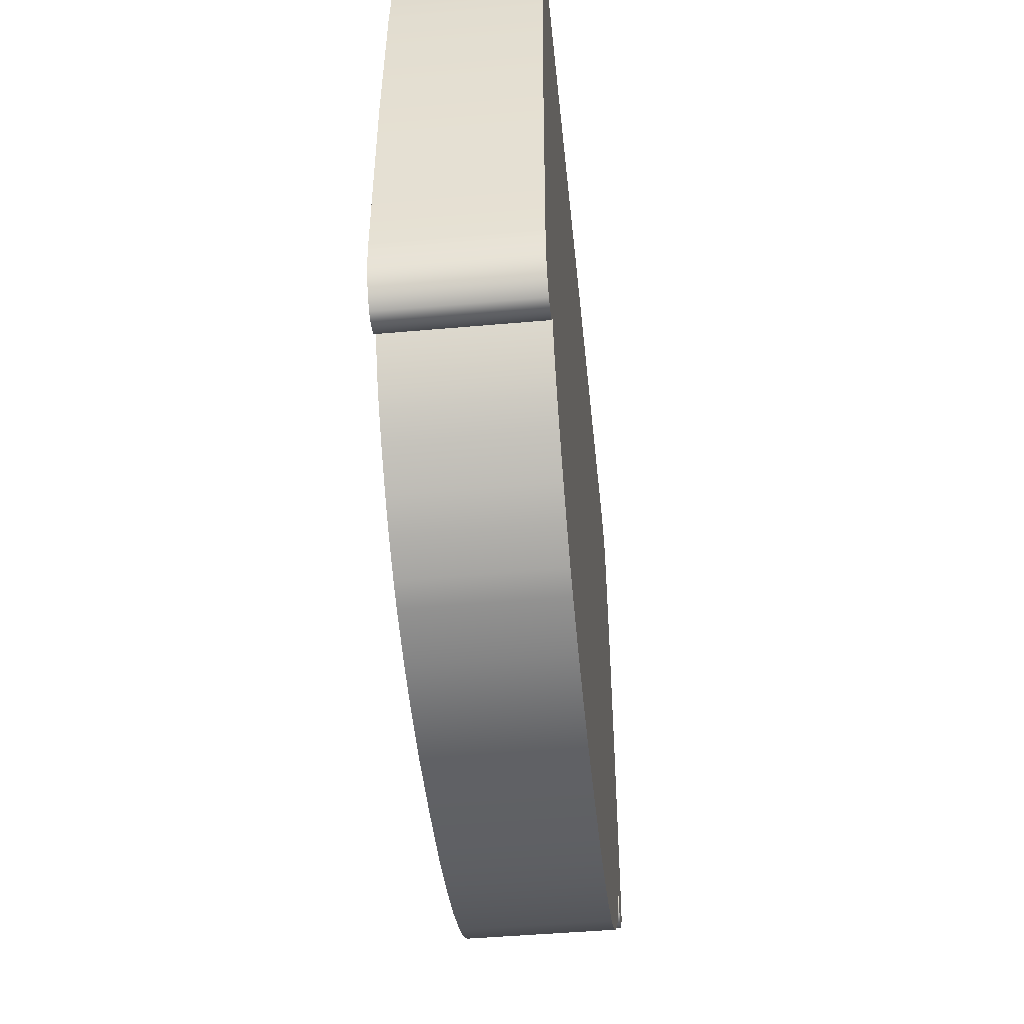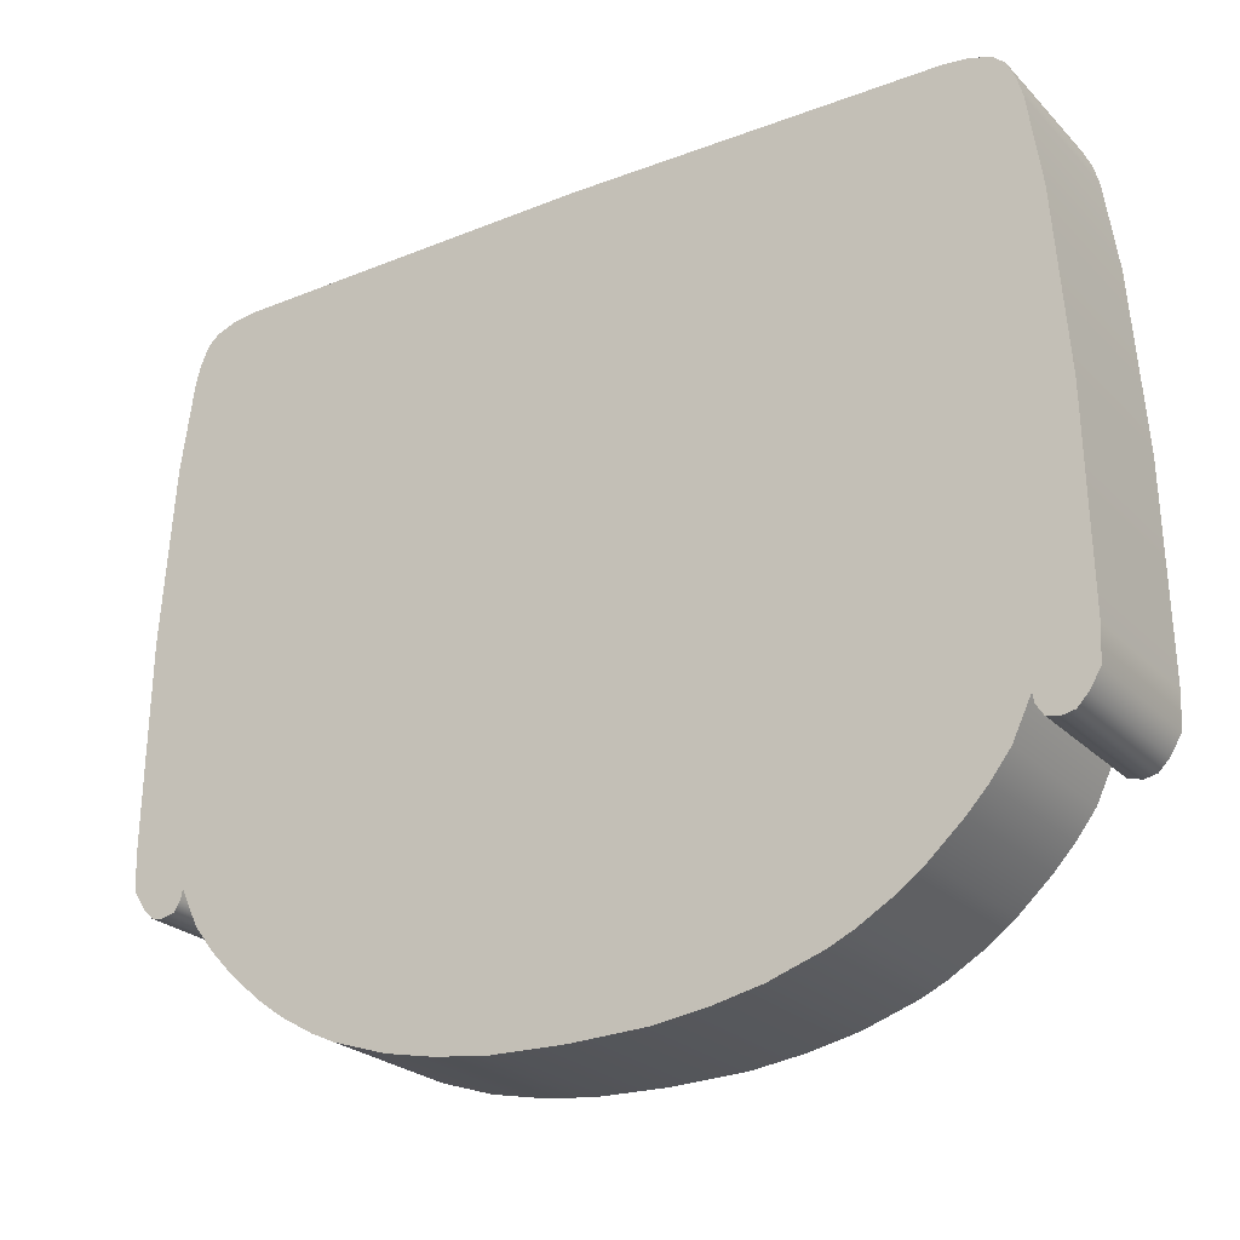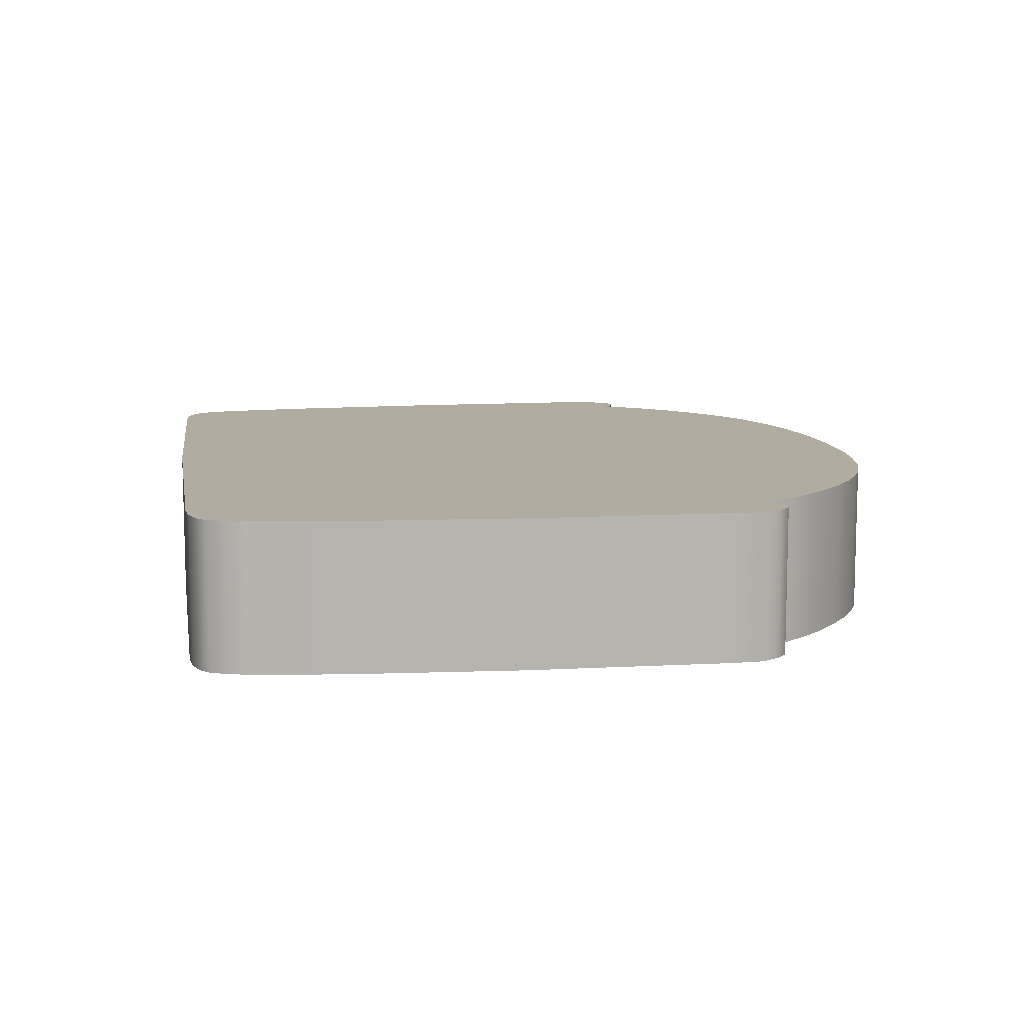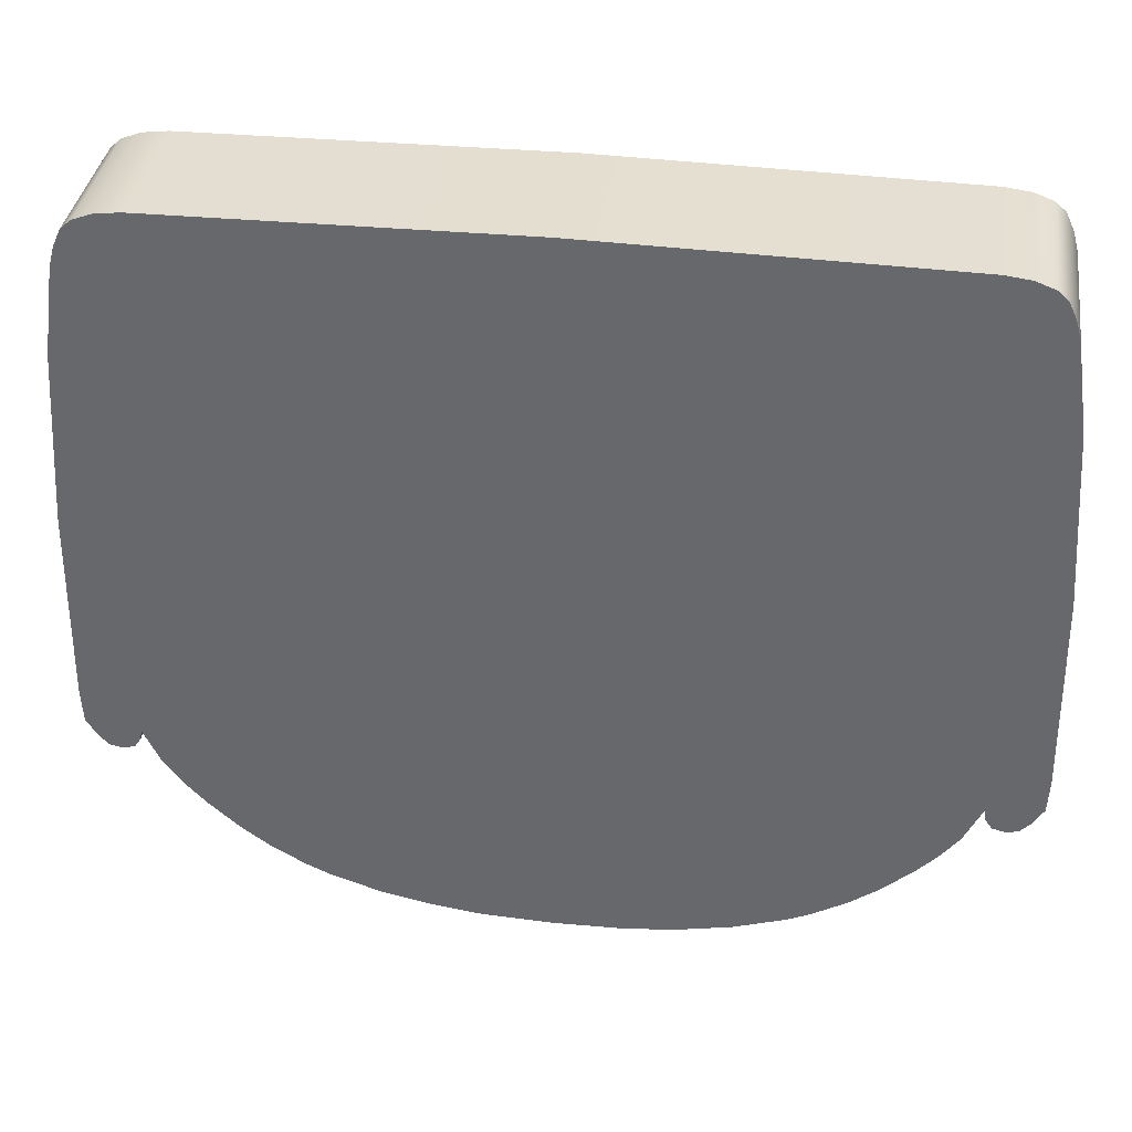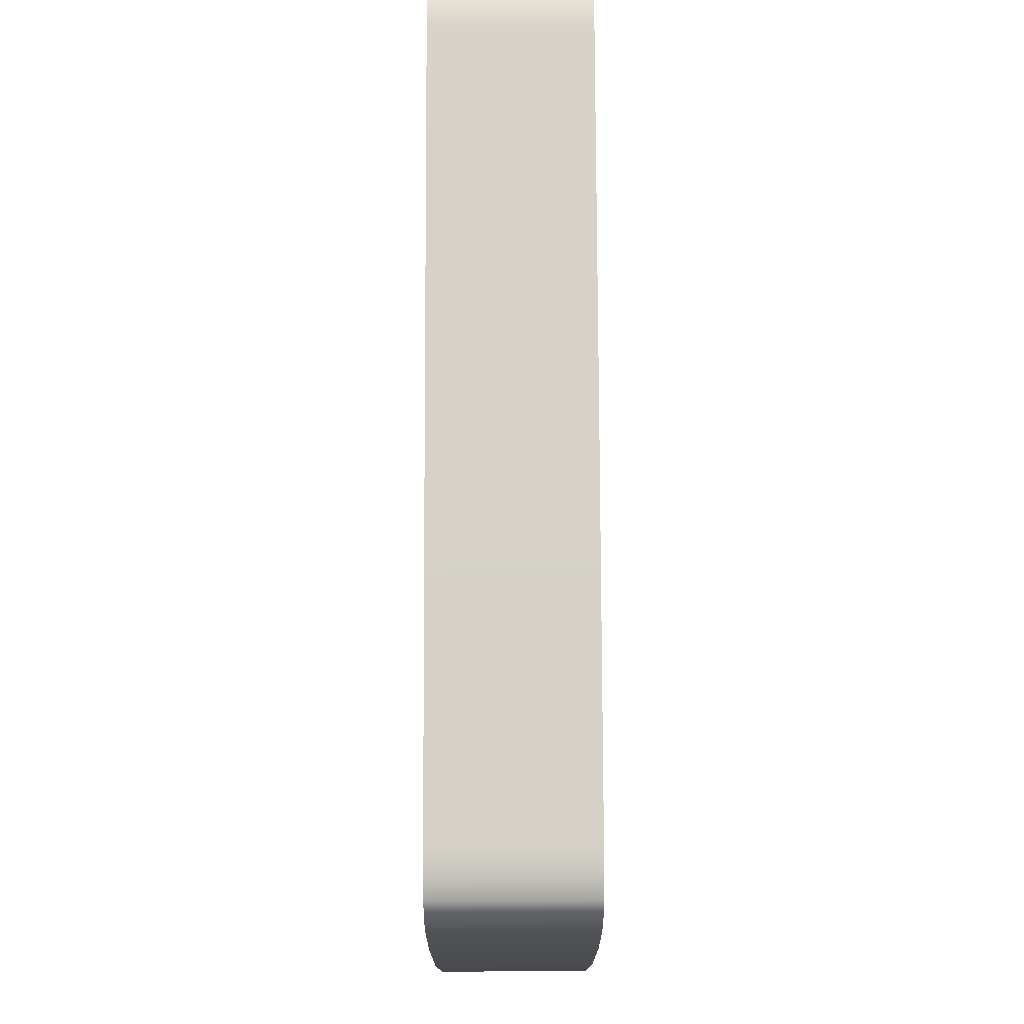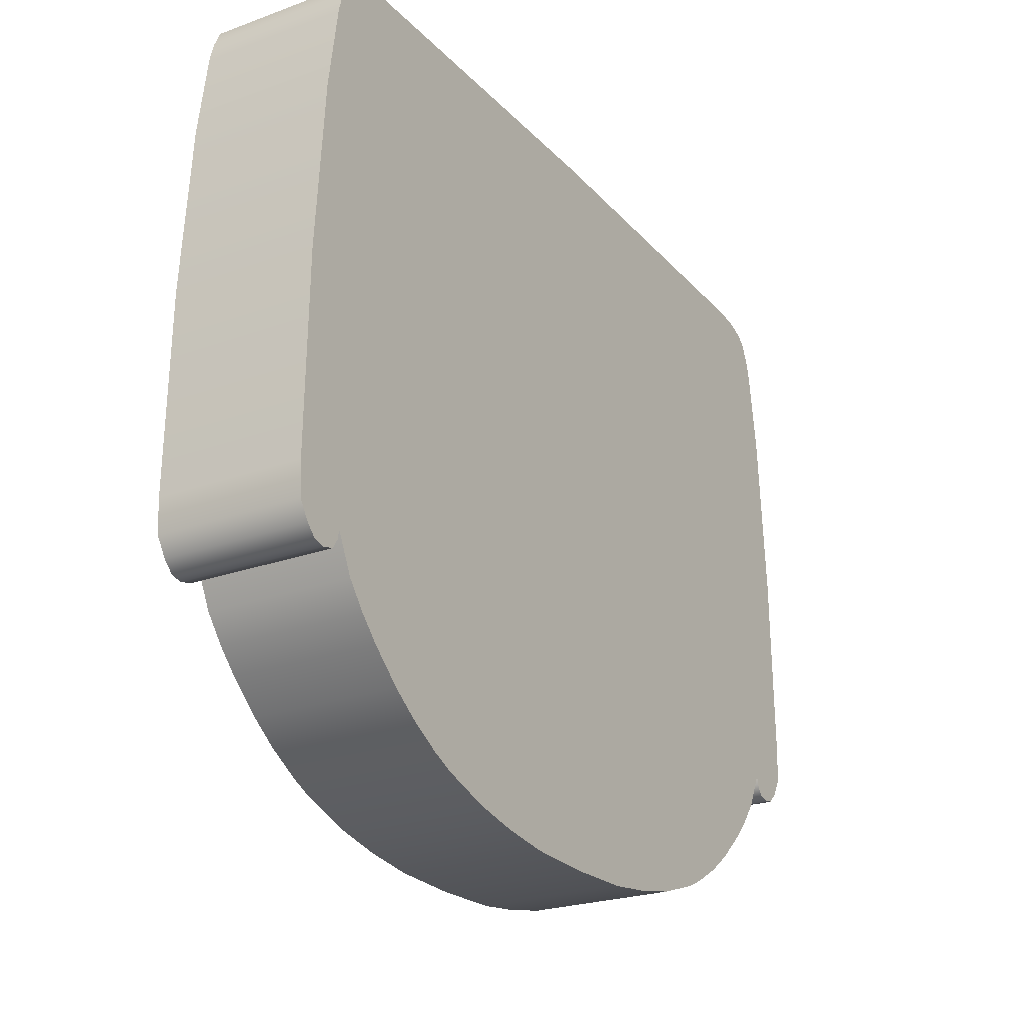
<metadata>
{"format":"obj","ext":"obj","renderer":"f3d","projection":"perspective","resolution":1024,"background":"white","views":[{"elev":-46.4,"azim":-84.2,"up":"+Z"},{"elev":-24.6,"azim":32.7,"up":"+Z"},{"elev":10.0,"azim":80.9,"up":"+Y"},{"elev":36.5,"azim":-171.8,"up":"+Z"},{"elev":78.2,"azim":89.8,"up":"+Z"},{"elev":-23.9,"azim":-58.8,"up":"+Z"}]}
</metadata>
<code>
v 0 -0 5.31
v -6.139 -0 5.223
v 6.139 -0 5.223
v -6.568 -0 5.169
v 6.568 -0 5.169
v -6.896 -0 5.047
v 6.896 -0 5.047
v -7.076 -0 4.886
v 7.076 -0 4.886
v -7.305 -0 4.249
v 7.305 -0 4.249
v -7.213 -0 4.588
v 7.213 -0 4.588
v -7.521 -0 2.748
v 7.521 -0 2.748
v -7.804 -0 -3.673
v 7.804 -0 -3.673
v -7.733 -0 -0.2329
v 7.733 -0 -0.2329
v -7.775 -0 -4.262
v 7.775 -0 -4.262
v -7.404 -0 -4.754
v 7.404 -0 -4.754
v -7.586 -0 -4.568
v 7.586 -0 -4.568
v -6.979 -0 -4.739
v 6.979 -0 -4.739
v -7.203 -0 -4.795
v 7.203 -0 -4.795
v -6.837 -0 -4.396
v 6.837 -0 -4.396
v -6.867 -0 -4.564
v 6.867 -0 -4.564
v -6.531 -0 -5.034
v 6.531 -0 -5.034
v -5.853 -0 -5.829
v 5.853 -0 -5.829
v -6.197 -0 -5.465
v 6.197 -0 -5.465
v -3.869 -0 -7.179
v 3.869 -0 -7.179
v -4.838 -0 -6.662
v 4.838 -0 -6.662
v -5.313 -0 -6.314
v 5.313 -0 -6.314
v -4.268 -0 -6.993
v 4.268 -0 -6.993
v -2.151 -0 -7.646
v 2.151 -0 -7.646
v -2.982 -0 -7.472
v 2.982 -0 -7.472
v 0 -0 -7.8
v -1.252 -0 -7.763
v 1.252 -0 -7.763
v 0 -0 -1.12
v -7.254 -0 -3.462
v 7.254 -0 -3.462
v 0 2.541 5.31
v -6.139 2.541 5.223
v 6.139 2.541 5.223
v -6.568 2.541 5.169
v 6.568 2.541 5.169
v -6.896 2.541 5.047
v 6.896 2.541 5.047
v -7.076 2.541 4.886
v 7.076 2.541 4.886
v -7.305 2.541 4.249
v 7.305 2.541 4.249
v -7.213 2.541 4.588
v 7.213 2.541 4.588
v -7.521 2.541 2.748
v 7.521 2.541 2.748
v -7.804 2.541 -3.673
v 7.804 2.541 -3.673
v -7.733 2.541 -0.2329
v 7.733 2.541 -0.2329
v -7.775 2.541 -4.262
v 7.775 2.541 -4.262
v -7.404 2.541 -4.754
v 7.404 2.541 -4.754
v -7.586 2.541 -4.568
v 7.586 2.541 -4.568
v -6.979 2.541 -4.739
v 6.979 2.541 -4.739
v -7.203 2.541 -4.795
v 7.203 2.541 -4.795
v -6.837 2.541 -4.396
v 6.837 2.541 -4.396
v -6.867 2.541 -4.564
v 6.867 2.541 -4.564
v -6.531 2.541 -5.034
v 6.531 2.541 -5.034
v -5.853 2.541 -5.829
v 5.853 2.541 -5.829
v -6.197 2.541 -5.465
v 6.197 2.541 -5.465
v -3.869 2.541 -7.179
v 3.869 2.541 -7.179
v -4.838 2.541 -6.662
v 4.838 2.541 -6.662
v -5.313 2.541 -6.314
v 5.313 2.541 -6.314
v -4.268 2.541 -6.993
v 4.268 2.541 -6.993
v -2.151 2.541 -7.646
v 2.151 2.541 -7.646
v -2.982 2.541 -7.472
v 2.982 2.541 -7.472
v 0 2.541 -7.8
v -1.252 2.541 -7.763
v 1.252 2.541 -7.763
v 0 2.541 -1.12
v -7.254 2.541 -3.462
v 7.254 2.541 -3.462
g PoundCake
f 1 2 55
f 55 3 1
f 55 2 4
f 5 3 55
f 55 4 6
f 7 5 55
f 55 12 10
f 11 13 55
f 55 6 8 12
f 13 9 7 55
f 55 10 14
f 55 15 11
f 55 14 18
f 19 15 55
f 19 57 17
f 55 30 34
f 31 55 35
f 55 52 54
f 52 55 53
f 55 54 49
f 55 48 53
f 55 49 51
f 55 50 48
f 55 45 37
f 55 36 44
f 55 43 45
f 55 44 42
f 55 47 43
f 55 42 46
f 55 41 47
f 55 46 40
f 55 51 41
f 55 40 50
f 55 37 39
f 55 38 36
f 55 39 35
f 55 34 38
f 56 55 18
f 16 56 18
f 19 55 57
f 20 24 56 16
f 17 57 25 21
f 24 22 28 56
f 57 29 23 25
f 56 26 32 30
f 31 33 27 57
f 56 28 26
f 27 29 57
f 55 56 30
f 55 31 57
f 1 58 59 2
f 3 60 58 1
f 2 59 61 4
f 5 62 60 3
f 4 61 63 6
f 7 64 62 5
f 6 63 65 8
f 9 66 64 7
f 12 69 67 10
f 13 70 66 9
f 8 65 69 12
f 11 68 70 13
f 10 67 71 14
f 15 72 68 11
f 18 75 73 16
f 19 76 72 15
f 14 71 75 18
f 17 74 76 19
f 16 73 77 20
f 21 78 74 17
f 24 81 79 22
f 25 82 78 21
f 20 77 81 24
f 23 80 82 25
f 22 79 85 28
f 27 84 86 29
f 28 85 83 26
f 29 86 80 23
f 32 89 87 30
f 33 90 84 27
f 26 83 89 32
f 31 88 90 33
f 30 87 91 34
f 35 92 88 31
f 38 95 93 36
f 39 96 92 35
f 34 91 95 38
f 37 94 96 39
f 46 103 97 40
f 43 100 102 45
f 36 93 101 44
f 47 104 100 43
f 44 101 99 42
f 45 102 94 37
f 42 99 103 46
f 41 98 104 47
f 50 107 105 48
f 51 108 98 41
f 40 97 107 50
f 49 106 108 51
f 48 105 110 53
f 52 109 111 54
f 53 110 109 52
f 54 111 106 49
f 58 112 59
f 112 58 60
f 112 61 59
f 62 112 60
f 112 63 61
f 64 112 62
f 112 67 69
f 68 112 70
f 112 69 65 63
f 70 112 64 66
f 112 71 67
f 112 68 72
f 112 75 71
f 76 112 72
f 76 74 114
f 112 91 87
f 88 92 112
f 112 111 109
f 109 110 112
f 112 106 111
f 112 110 105
f 112 108 106
f 112 105 107
f 112 94 102
f 112 101 93
f 112 102 100
f 112 99 101
f 112 100 104
f 112 103 99
f 112 104 98
f 112 97 103
f 112 98 108
f 112 107 97
f 112 96 94
f 112 93 95
f 112 92 96
f 112 95 91
f 113 75 112
f 73 75 113
f 76 114 112
f 77 73 113 81
f 74 78 82 114
f 81 113 85 79
f 114 82 80 86
f 113 87 89 83
f 88 114 84 90
f 113 83 85
f 84 114 86
f 112 87 113
f 112 114 88

</code>
